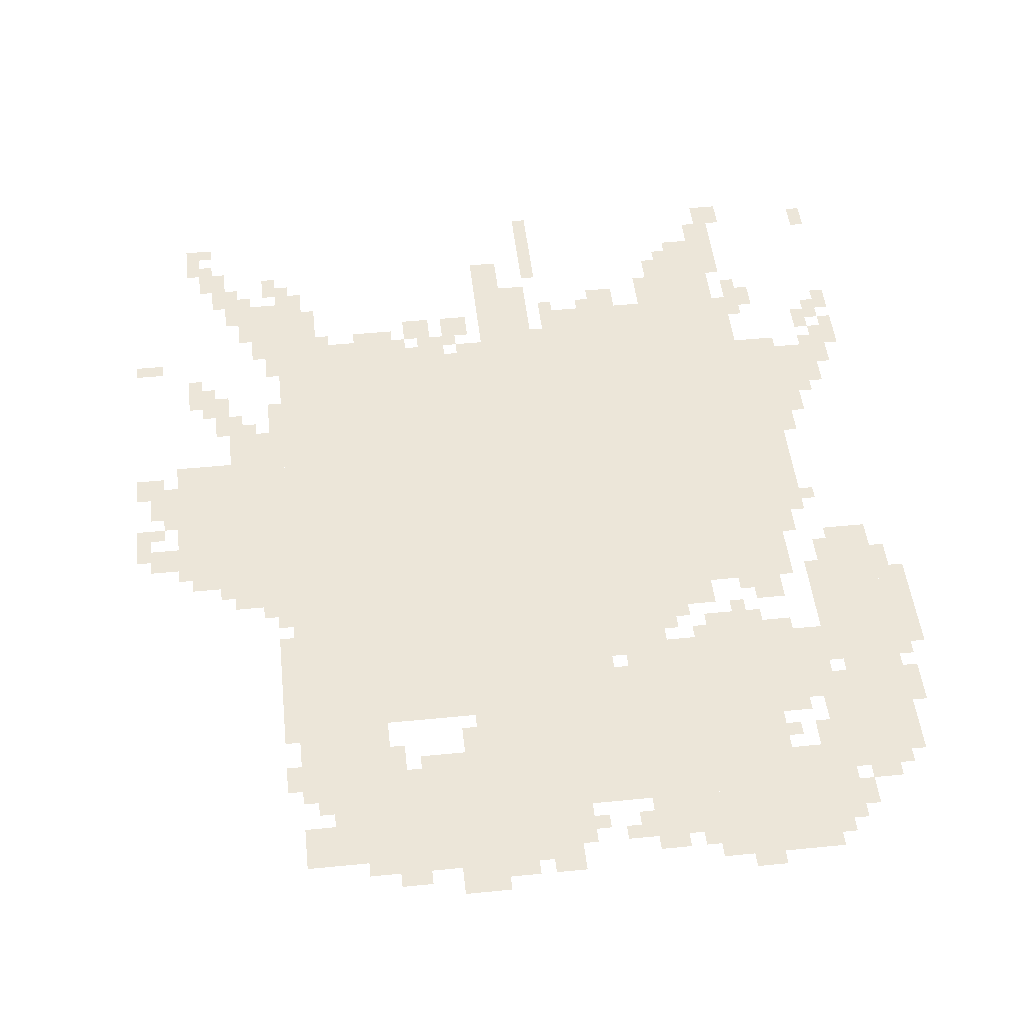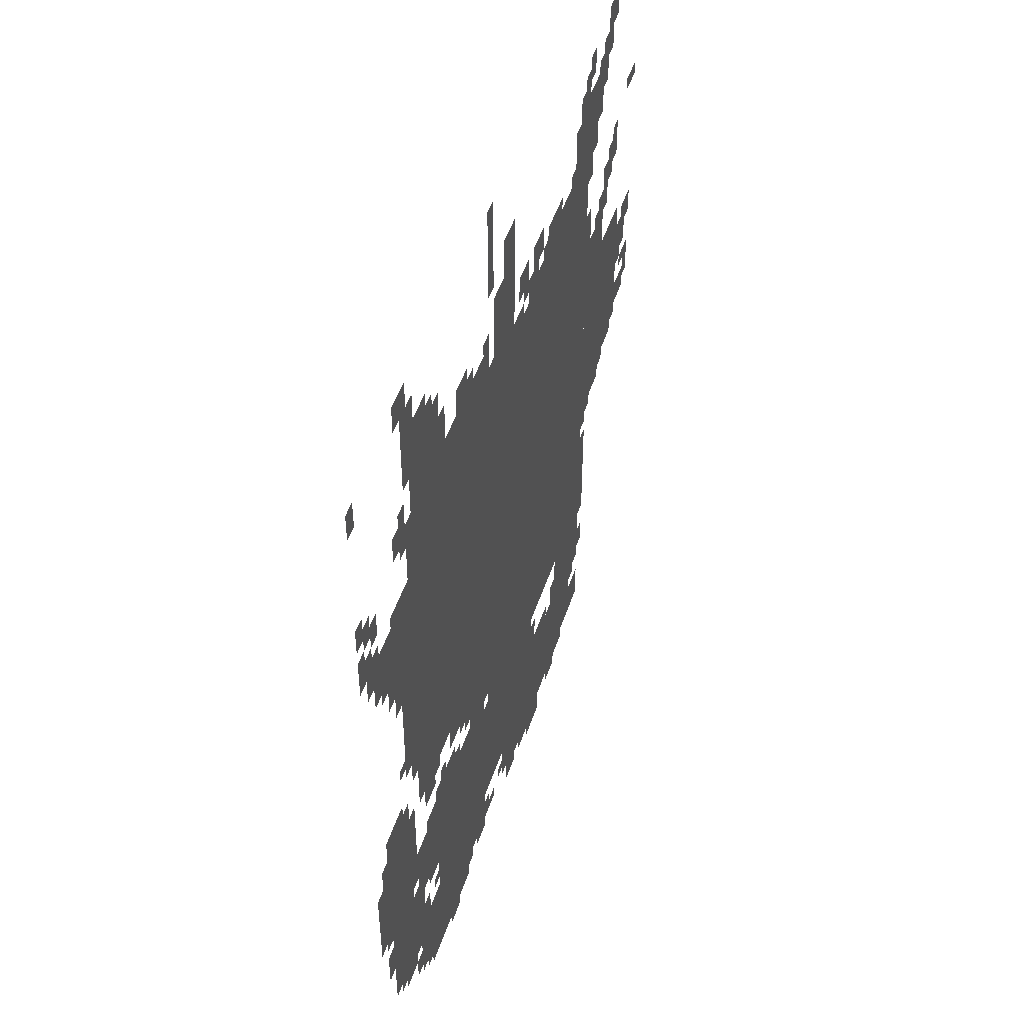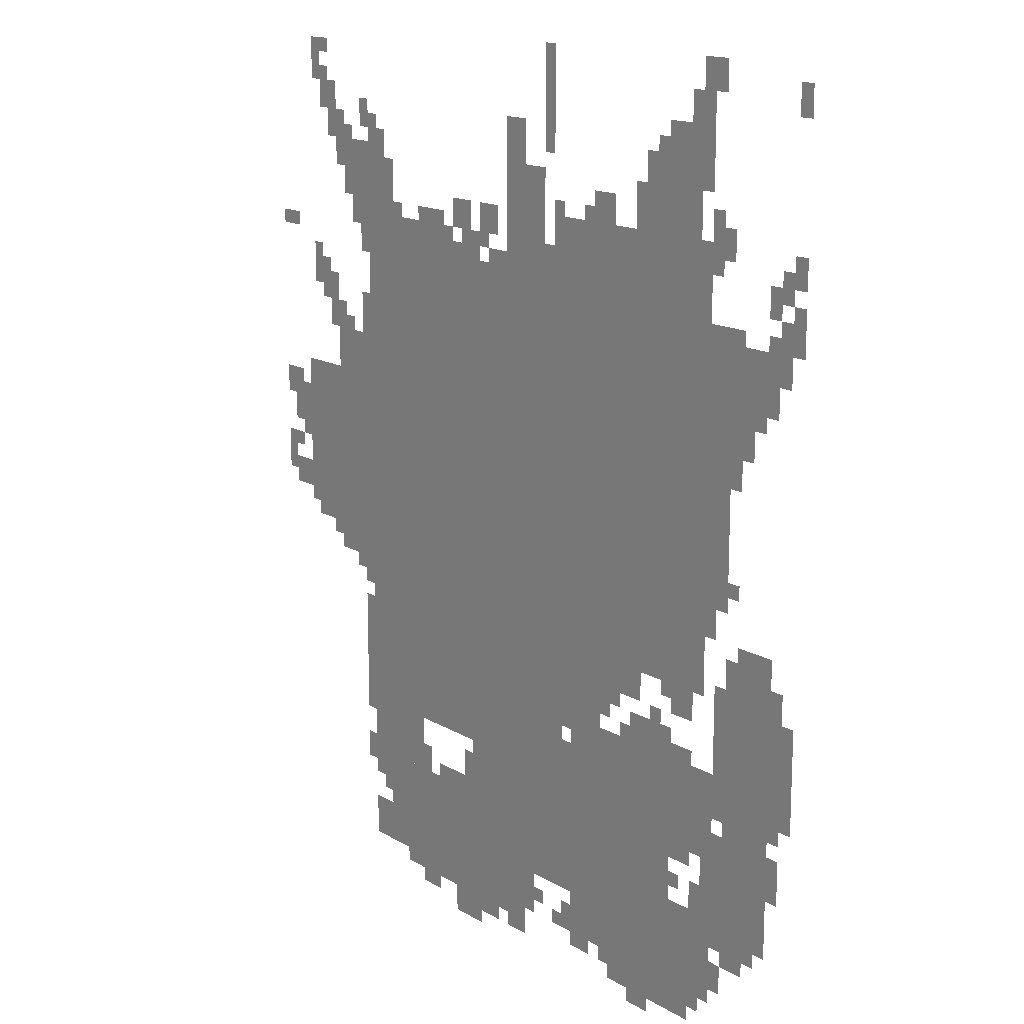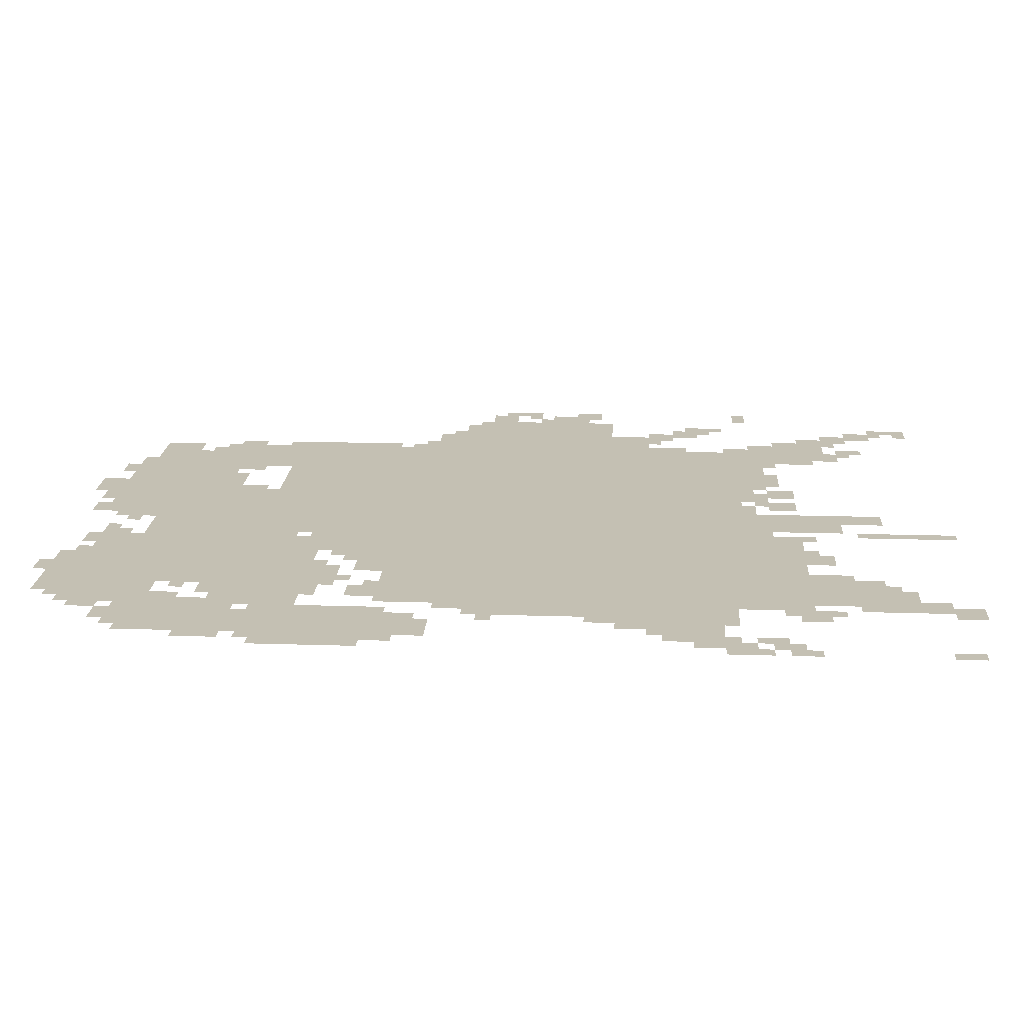
<metadata>
{"format":"obj","ext":"obj","renderer":"f3d","projection":"perspective","resolution":1024,"background":"white","views":[{"elev":48.9,"azim":-6.3,"up":"+Z"},{"elev":50.2,"azim":108.3,"up":"+Y"},{"elev":15.1,"azim":51.4,"up":"+Y"},{"elev":18.0,"azim":93.6,"up":"+Z"}]}
</metadata>
<code>
g xiongmeng-mesh
v -832 767 0
v -832 1567 0
v -1408 1567 0
v -1408 767 0
v -256 767 0
v -256 1567 0
v -832 1567 0
v -832 767 0
v -1056 447 0
v -1056 735 0
v -1408 735 0
v -1408 447 0
v -704 447 0
v -704 735 0
v -1056 735 0
v -1056 447 0
v -1408 895 0
v -1408 1247 0
v -1664 1247 0
v -1664 895 0
v -352 191 0
v -352 447 0
v -704 447 0
v -704 191 0
v -704 191 0
v -704 447 0
v -1024 447 0
v -1024 191 0
v -64 543 0
v -64 863 0
v -192 863 0
v -192 543 0
v -64 255 0
v -64 543 0
v -192 543 0
v -192 255 0
v -256 1567 0
v -256 1695 0
v -512 1695 0
v -512 1567 0
v -800 95 0
v -800 191 0
v -1120 191 0
v -1120 95 0
v -448 447 0
v -448 575 0
v -672 575 0
v -672 447 0
v -768 1567 0
v -768 1791 0
v -896 1791 0
v -896 1567 0
v -224 447 0
v -224 575 0
v -448 575 0
v -448 447 0
v -512 1567 0
v -512 1695 0
v -736 1695 0
v -736 1567 0
v -1120 95 0
v -1120 191 0
v -1408 191 0
v -1408 95 0
v -288 1695 0
v -288 1855 0
v -448 1855 0
v -448 1695 0
v -1312 1567 0
v -1312 1759 0
v -1440 1759 0
v -1440 1567 0
v -1216 319 0
v -1216 447 0
v -1408 447 0
v -1408 319 0
v -448 95 0
v -448 191 0
v -672 191 0
v -672 95 0
v -224 95 0
v -224 191 0
v -448 191 0
v -448 95 0
v -1184 191 0
v -1184 319 0
v -1344 319 0
v -1344 191 0
v -576 575 0
v -576 735 0
v -704 735 0
v -704 575 0
v -1024 191 0
v -1024 319 0
v -1184 319 0
v -1184 191 0
v -192 1247 0
v -192 1535 0
v -256 1535 0
v -256 1247 0
v -192 959 0
v -192 1247 0
v -256 1247 0
v -256 959 0
v -64 1375 0
v -64 1503 0
v -192 1503 0
v -192 1375 0
v -448 735 0
v -448 767 0
v -960 767 0
v -960 735 0
v -960 735 0
v -960 767 0
v -1440 767 0
v -1440 735 0
v -1408 1247 0
v -1408 1343 0
v -1536 1343 0
v -1536 1247 0
v -256 191 0
v -256 287 0
v -352 287 0
v -352 191 0
v -288 575 0
v -288 639 0
v -416 639 0
v -416 575 0
v -192 319 0
v -192 447 0
v -256 447 0
v -256 319 0
v -1408 767 0
v -1408 895 0
v -1472 895 0
v -1472 767 0
v -288 31 0
v -288 95 0
v -416 95 0
v -416 31 0
v -1088 1567 0
v -1088 1631 0
v -1216 1631 0
v -1216 1567 0
v -416 31 0
v -416 95 0
v -544 95 0
v -544 31 0
v 0 639 0
v 0 767 0
v -64 767 0
v -64 639 0
v -1056 63 0
v -1056 95 0
v -1280 95 0
v -1280 63 0
v -832 63 0
v -832 95 0
v -1056 95 0
v -1056 63 0
v -288 1855 0
v -288 1919 0
v -384 1919 0
v -384 1855 0
v -992 0 0
v -992 63 0
v -1088 63 0
v -1088 0 0
v 0 543 0
v 0 639 0
v -64 639 0
v -64 543 0
v -128 1279 0
v -128 1375 0
v -192 1375 0
v -192 1279 0
v -1472 799 0
v -1472 895 0
v -1536 895 0
v -1536 799 0
v -832 1791 0
v -832 1887 0
v -896 1887 0
v -896 1791 0
v -1216 1567 0
v -1216 1631 0
v -1312 1631 0
v -1312 1567 0
v -192 223 0
v -192 319 0
v -256 319 0
v -256 223 0
v -416 575 0
v -416 639 0
v -512 639 0
v -512 575 0
v -192 639 0
v -192 799 0
v -224 799 0
v -224 639 0
v -1408 543 0
v -1408 703 0
v -1440 703 0
v -1440 543 0
v -288 383 0
v -288 447 0
v -352 447 0
v -352 383 0
v -928 1631 0
v -928 1695 0
v -992 1695 0
v -992 1631 0
v -544 1695 0
v -544 1759 0
v -608 1759 0
v -608 1695 0
v -1664 927 0
v -1664 991 0
v -1728 991 0
v -1728 927 0
v -288 703 0
v -288 767 0
v -352 767 0
v -352 703 0
v -1568 1439 0
v -1568 1503 0
v -1632 1503 0
v -1632 1439 0
v -128 191 0
v -128 255 0
v -192 255 0
v -192 191 0
v 0 1503 0
v 0 1567 0
v -64 1567 0
v -64 1503 0
v -256 1791 0
v -256 1919 0
v -288 1919 0
v -288 1791 0
v -736 1919 0
v -736 2047 0
v -768 2047 0
v -768 1919 0
v -256 1919 0
v -256 2047 0
v -288 2047 0
v -288 1919 0
v -192 511 0
v -192 639 0
v -224 639 0
v -224 511 0
v -1408 415 0
v -1408 543 0
v -1440 543 0
v -1440 415 0
v -736 1823 0
v -736 1919 0
v -768 1919 0
v -768 1823 0
v -1440 1663 0
v -1440 1759 0
v -1472 1759 0
v -1472 1663 0
v -1344 1759 0
v -1344 1791 0
v -1440 1791 0
v -1440 1759 0
v -1440 1759 0
v -1440 1791 0
v -1536 1791 0
v -1536 1759 0
v -64 1567 0
v -64 1631 0
v -96 1631 0
v -96 1567 0
v -736 1567 0
v -736 1631 0
v -768 1631 0
v -768 1567 0
v -1344 255 0
v -1344 319 0
v -1376 319 0
v -1376 255 0
v -416 0 0
v -416 31 0
v -480 31 0
v -480 0 0
v -960 1599 0
v -960 1631 0
v -1024 1631 0
v -1024 1599 0
v -1696 1567 0
v -1696 1599 0
v -1760 1599 0
v -1760 1567 0
v -1504 1791 0
v -1504 1855 0
v -1536 1855 0
v -1536 1791 0
v -896 1567 0
v -896 1599 0
v -960 1599 0
v -960 1567 0
v -32 415 0
v -32 479 0
v -64 479 0
v -64 415 0
v 0 1951 0
v 0 2015 0
v -32 2015 0
v -32 1951 0
v -1376 1791 0
v -1376 1855 0
v -1408 1855 0
v -1408 1791 0
v -288 1919 0
v -288 1983 0
v -320 1983 0
v -320 1919 0
v -1408 1823 0
v -1408 1887 0
v -1440 1887 0
v -1440 1823 0
v -224 1983 0
v -224 2047 0
v -256 2047 0
v -256 1983 0
v -1056 1631 0
v -1056 1695 0
v -1088 1695 0
v -1088 1631 0
v -32 1599 0
v -32 1663 0
v -64 1663 0
v -64 1599 0
v -192 1663 0
v -192 1727 0
v -224 1727 0
v -224 1663 0
v 0 1631 0
v 0 1695 0
v -32 1695 0
v -32 1631 0
v -1408 287 0
v -1408 351 0
v -1440 351 0
v -1440 287 0
v -1376 255 0
v -1376 319 0
v -1408 319 0
v -1408 255 0
v -1184 319 0
v -1184 383 0
v -1216 383 0
v -1216 319 0
v -256 287 0
v -256 351 0
v -288 351 0
v -288 287 0
v -192 127 0
v -192 191 0
v -224 191 0
v -224 127 0
v -832 31 0
v -832 63 0
v -896 63 0
v -896 31 0
v -928 31 0
v -928 63 0
v -992 63 0
v -992 31 0
v -672 95 0
v -672 159 0
v -704 159 0
v -704 95 0
v -608 63 0
v -608 95 0
v -672 95 0
v -672 63 0
v -1024 351 0
v -1024 415 0
v -1056 415 0
v -1056 351 0
v -160 1215 0
v -160 1279 0
v -192 1279 0
v -192 1215 0
v -1728 1151 0
v -1728 1215 0
v -1760 1215 0
v -1760 1151 0
v -32 1439 0
v -32 1503 0
v -64 1503 0
v -64 1439 0
v -1504 1343 0
v -1504 1407 0
v -1536 1407 0
v -1536 1343 0
v -224 895 0
v -224 959 0
v -256 959 0
v -256 895 0
v -224 575 0
v -224 607 0
v -288 607 0
v -288 575 0
v -512 575 0
v -512 607 0
v -576 607 0
v -576 575 0
v -32 767 0
v -32 831 0
v -64 831 0
v -64 767 0
v -512 671 0
v -512 703 0
v -576 703 0
v -576 671 0
v -672 479 0
v -672 543 0
v -704 543 0
v -704 479 0
v -1536 1343 0
v -1536 1407 0
v -1568 1407 0
v -1568 1343 0
v -1088 319 0
v -1088 351 0
v -1152 351 0
v -1152 319 0
v -1024 319 0
v -1024 351 0
v -1088 351 0
v -1088 319 0
v -1536 1407 0
v -1536 1471 0
v -1568 1471 0
v -1568 1407 0
v -448 1727 0
v -448 1791 0
v -480 1791 0
v -480 1727 0
v -1024 1567 0
v -1024 1631 0
v -1056 1631 0
v -1056 1567 0
v -1568 1887 0
v -1568 1951 0
v -1600 1951 0
v -1600 1887 0
v -416 639 0
v -416 671 0
v -480 671 0
v -480 639 0
v -1664 1119 0
v -1664 1183 0
v -1696 1183 0
v -1696 1119 0
v -1696 1087 0
v -1696 1151 0
v -1728 1151 0
v -1728 1087 0
v -1696 1151 0
v -1696 1215 0
v -1728 1215 0
v -1728 1151 0
v -1664 1055 0
v -1664 1119 0
v -1696 1119 0
v -1696 1055 0
v -352 639 0
v -352 671 0
v -416 671 0
v -416 639 0
v -512 703 0
v -512 735 0
v -576 735 0
v -576 703 0
v -448 703 0
v -448 735 0
v -512 735 0
v -512 703 0
v -64 863 0
v -64 895 0
v -128 895 0
v -128 863 0
v -1536 1855 0
v -1536 1919 0
v -1568 1919 0
v -1568 1855 0
v -1728 991 0
v -1728 1055 0
v -1760 1055 0
v -1760 991 0
v -1152 31 0
v -1152 63 0
v -1216 63 0
v -1216 31 0
v -1600 1951 0
v -1600 2015 0
v -1632 2015 0
v -1632 1951 0
v -1440 1599 0
v -1440 1663 0
v -1472 1663 0
v -1472 1599 0
v -1536 863 0
v -1536 895 0
v -1600 895 0
v -1600 863 0
v -224 1631 0
v -224 1695 0
v -256 1695 0
v -256 1631 0
v -1472 1695 0
v -1472 1759 0
v -1504 1759 0
v -1504 1695 0
v -1024 1631 0
v -1024 1695 0
v -1056 1695 0
v -1056 1631 0
v -1120 1631 0
v -1120 1663 0
v -1184 1663 0
v -1184 1631 0
v -1536 1791 0
v -1536 1855 0
v -1568 1855 0
v -1568 1791 0
v -1408 1375 0
v -1408 1439 0
v -1440 1439 0
v -1440 1375 0
v -224 1695 0
v -224 1759 0
v -256 1759 0
v -256 1695 0
v -1696 1023 0
v -1696 1055 0
v -1728 1055 0
v -1728 1023 0
v -96 1343 0
v -96 1375 0
v -128 1375 0
v -128 1343 0
v -1568 1407 0
v -1568 1439 0
v -1600 1439 0
v -1600 1407 0
v -1472 1343 0
v -1472 1375 0
v -1504 1375 0
v -1504 1343 0
v -160 991 0
v -160 1023 0
v -192 1023 0
v -192 991 0
v -352 735 0
v -352 767 0
v -384 767 0
v -384 735 0
v -1408 1535 0
v -1408 1567 0
v -1440 1567 0
v -1440 1535 0
v -1536 831 0
v -1536 863 0
v -1568 863 0
v -1568 831 0
v -64 1503 0
v -64 1535 0
v -96 1535 0
v -96 1503 0
v -1600 1503 0
v -1600 1535 0
v -1632 1535 0
v -1632 1503 0
v -160 1503 0
v -160 1535 0
v -192 1535 0
v -192 1503 0
v -768 127 0
v -768 159 0
v -800 159 0
v -800 127 0
v -224 191 0
v -224 223 0
v -256 223 0
v -256 191 0
v -96 223 0
v -96 255 0
v -128 255 0
v -128 223 0
v -544 63 0
v -544 95 0
v -576 95 0
v -576 63 0
v -256 63 0
v -256 95 0
v -288 95 0
v -288 63 0
v -704 95 0
v -704 127 0
v -736 127 0
v -736 95 0
v -32 511 0
v -32 543 0
v -64 543 0
v -64 511 0
v -544 639 0
v -544 671 0
v -576 671 0
v -576 639 0
v -384 671 0
v -384 703 0
v -416 703 0
v -416 671 0
v -320 319 0
v -320 351 0
v -352 351 0
v -352 319 0
v -256 415 0
v -256 447 0
v -288 447 0
v -288 415 0
v -192 447 0
v -192 479 0
v -224 479 0
v -224 447 0
v -128 863 0
v -128 895 0
v -160 895 0
v -160 863 0
v -1728 959 0
v -1728 991 0
v -1760 991 0
v -1760 959 0
v -1600 863 0
v -1600 895 0
v -1632 895 0
v -1632 863 0
v -32 383 0
v -32 415 0
v -64 415 0
v -64 383 0
v -672 447 0
v -672 479 0
v -704 479 0
v -704 447 0
v -1408 1343 0
v -1408 1375 0
v -1440 1375 0
v -1440 1343 0
v -1568 1855 0
v -1568 1887 0
v -1600 1887 0
v -1600 1855 0
v -1600 1919 0
v -1600 1951 0
v -1632 1951 0
v -1632 1919 0
v -448 1695 0
v -448 1727 0
v -480 1727 0
v -480 1695 0
v -1184 1631 0
v -1184 1663 0
v -1216 1663 0
v -1216 1631 0
v -1472 1663 0
v -1472 1695 0
v -1504 1695 0
v -1504 1663 0
v -1344 223 0
v -1344 255 0
v -1376 255 0
v -1376 223 0
v -1280 1631 0
v -1280 1663 0
v -1312 1663 0
v -1312 1631 0
v -704 1695 0
v -704 1727 0
v -736 1727 0
v -736 1695 0
v 0 1567 0
v 0 1599 0
v -32 1599 0
v -32 1567 0
v -1056 1567 0
v -1056 1599 0
v -1088 1599 0
v -1088 1567 0
v -992 1567 0
v -992 1599 0
v -1024 1599 0
v -1024 1567 0
v -608 1695 0
v -608 1727 0
v -640 1727 0
v -640 1695 0
v -384 1855 0
v -384 1887 0
v -416 1887 0
v -416 1855 0
v -1568 1983 0
v -1568 2015 0
v -1600 2015 0
v -1600 1983 0
v -1344 1791 0
v -1344 1823 0
v -1376 1823 0
v -1376 1791 0
v -1504 1727 0
v -1504 1759 0
v -1536 1759 0
v -1536 1727 0
v -1472 1791 0
v -1472 1823 0
v -1504 1823 0
v -1504 1791 0
g xiongmeng-mesh_0
f 3 2 1
f 1 4 3
f 7 6 5
f 5 8 7
f 11 10 9
f 9 12 11
f 15 14 13
f 13 16 15
f 19 18 17
f 17 20 19
f 23 22 21
f 21 24 23
f 27 26 25
f 25 28 27
f 31 30 29
f 29 32 31
f 35 34 33
f 33 36 35
f 39 38 37
f 37 40 39
f 43 42 41
f 41 44 43
f 47 46 45
f 45 48 47
f 51 50 49
f 49 52 51
f 55 54 53
f 53 56 55
f 59 58 57
f 57 60 59
f 63 62 61
f 61 64 63
f 67 66 65
f 65 68 67
f 71 70 69
f 69 72 71
f 75 74 73
f 73 76 75
f 79 78 77
f 77 80 79
f 83 82 81
f 81 84 83
f 87 86 85
f 85 88 87
f 91 90 89
f 89 92 91
f 95 94 93
f 93 96 95
f 99 98 97
f 97 100 99
f 103 102 101
f 101 104 103
f 107 106 105
f 105 108 107
f 111 110 109
f 109 112 111
f 115 114 113
f 113 116 115
f 119 118 117
f 117 120 119
f 123 122 121
f 121 124 123
f 127 126 125
f 125 128 127
f 131 130 129
f 129 132 131
f 135 134 133
f 133 136 135
f 139 138 137
f 137 140 139
f 143 142 141
f 141 144 143
f 147 146 145
f 145 148 147
f 151 150 149
f 149 152 151
f 155 154 153
f 153 156 155
f 159 158 157
f 157 160 159
f 163 162 161
f 161 164 163
f 167 166 165
f 165 168 167
f 171 170 169
f 169 172 171
f 175 174 173
f 173 176 175
f 179 178 177
f 177 180 179
f 183 182 181
f 181 184 183
f 187 186 185
f 185 188 187
f 191 190 189
f 189 192 191
f 195 194 193
f 193 196 195
f 199 198 197
f 197 200 199
f 203 202 201
f 201 204 203
f 207 206 205
f 205 208 207
f 211 210 209
f 209 212 211
f 215 214 213
f 213 216 215
f 219 218 217
f 217 220 219
f 223 222 221
f 221 224 223
f 227 226 225
f 225 228 227
f 231 230 229
f 229 232 231
f 235 234 233
f 233 236 235
f 239 238 237
f 237 240 239
f 243 242 241
f 241 244 243
f 247 246 245
f 245 248 247
f 251 250 249
f 249 252 251
f 255 254 253
f 253 256 255
f 259 258 257
f 257 260 259
f 263 262 261
f 261 264 263
f 267 266 265
f 265 268 267
f 271 270 269
f 269 272 271
f 275 274 273
f 273 276 275
f 279 278 277
f 277 280 279
f 283 282 281
f 281 284 283
f 287 286 285
f 285 288 287
f 291 290 289
f 289 292 291
f 295 294 293
f 293 296 295
f 299 298 297
f 297 300 299
f 303 302 301
f 301 304 303
f 307 306 305
f 305 308 307
f 311 310 309
f 309 312 311
f 315 314 313
f 313 316 315
f 319 318 317
f 317 320 319
f 323 322 321
f 321 324 323
f 327 326 325
f 325 328 327
f 331 330 329
f 329 332 331
f 335 334 333
f 333 336 335
f 339 338 337
f 337 340 339
f 343 342 341
f 341 344 343
f 347 346 345
f 345 348 347
f 351 350 349
f 349 352 351
f 355 354 353
f 353 356 355
f 359 358 357
f 357 360 359
f 363 362 361
f 361 364 363
f 367 366 365
f 365 368 367
f 371 370 369
f 369 372 371
f 375 374 373
f 373 376 375
f 379 378 377
f 377 380 379
f 383 382 381
f 381 384 383
f 387 386 385
f 385 388 387
f 391 390 389
f 389 392 391
f 395 394 393
f 393 396 395
f 399 398 397
f 397 400 399
f 403 402 401
f 401 404 403
f 407 406 405
f 405 408 407
f 411 410 409
f 409 412 411
f 415 414 413
f 413 416 415
f 419 418 417
f 417 420 419
f 423 422 421
f 421 424 423
f 427 426 425
f 425 428 427
f 431 430 429
f 429 432 431
f 435 434 433
f 433 436 435
f 439 438 437
f 437 440 439
f 443 442 441
f 441 444 443
f 447 446 445
f 445 448 447
f 451 450 449
f 449 452 451
f 455 454 453
f 453 456 455
f 459 458 457
f 457 460 459
f 463 462 461
f 461 464 463
f 467 466 465
f 465 468 467
f 471 470 469
f 469 472 471
f 475 474 473
f 473 476 475
f 479 478 477
f 477 480 479
f 483 482 481
f 481 484 483
f 487 486 485
f 485 488 487
f 491 490 489
f 489 492 491
f 495 494 493
f 493 496 495
f 499 498 497
f 497 500 499
f 503 502 501
f 501 504 503
f 507 506 505
f 505 508 507
f 511 510 509
f 509 512 511
f 515 514 513
f 513 516 515
f 519 518 517
f 517 520 519
f 523 522 521
f 521 524 523
f 527 526 525
f 525 528 527
f 531 530 529
f 529 532 531
f 535 534 533
f 533 536 535
f 539 538 537
f 537 540 539
f 543 542 541
f 541 544 543
f 547 546 545
f 545 548 547
f 551 550 549
f 549 552 551
f 555 554 553
f 553 556 555
f 559 558 557
f 557 560 559
f 563 562 561
f 561 564 563
f 567 566 565
f 565 568 567
f 571 570 569
f 569 572 571
f 575 574 573
f 573 576 575
f 579 578 577
f 577 580 579
f 583 582 581
f 581 584 583
f 587 586 585
f 585 588 587
f 591 590 589
f 589 592 591
f 595 594 593
f 593 596 595
f 599 598 597
f 597 600 599
f 603 602 601
f 601 604 603
f 607 606 605
f 605 608 607
f 611 610 609
f 609 612 611
f 615 614 613
f 613 616 615
f 619 618 617
f 617 620 619
f 623 622 621
f 621 624 623
f 627 626 625
f 625 628 627
f 631 630 629
f 629 632 631
f 635 634 633
f 633 636 635
f 639 638 637
f 637 640 639
f 643 642 641
f 641 644 643
f 647 646 645
f 645 648 647
f 651 650 649
f 649 652 651
f 655 654 653
f 653 656 655
f 659 658 657
f 657 660 659
f 663 662 661
f 661 664 663
f 667 666 665
f 665 668 667
f 671 670 669
f 669 672 671
f 675 674 673
f 673 676 675
f 679 678 677
f 677 680 679
f 683 682 681
f 681 684 683
f 687 686 685
f 685 688 687
f 691 690 689
f 689 692 691
f 695 694 693
f 693 696 695
f 699 698 697
f 697 700 699
f 703 702 701
f 701 704 703
f 707 706 705
f 705 708 707
f 711 710 709
f 709 712 711
f 715 714 713
f 713 716 715
f 719 718 717
f 717 720 719
f 723 722 721
f 721 724 723

</code>
